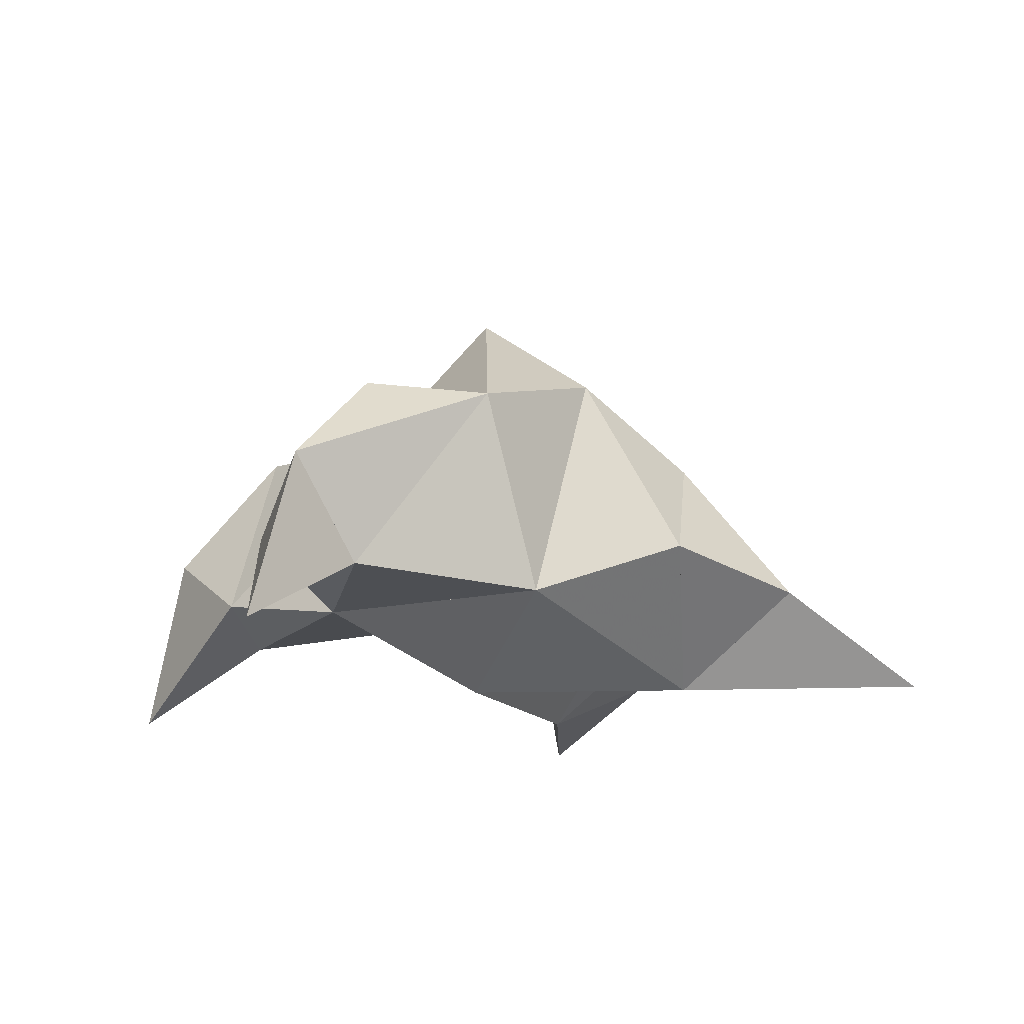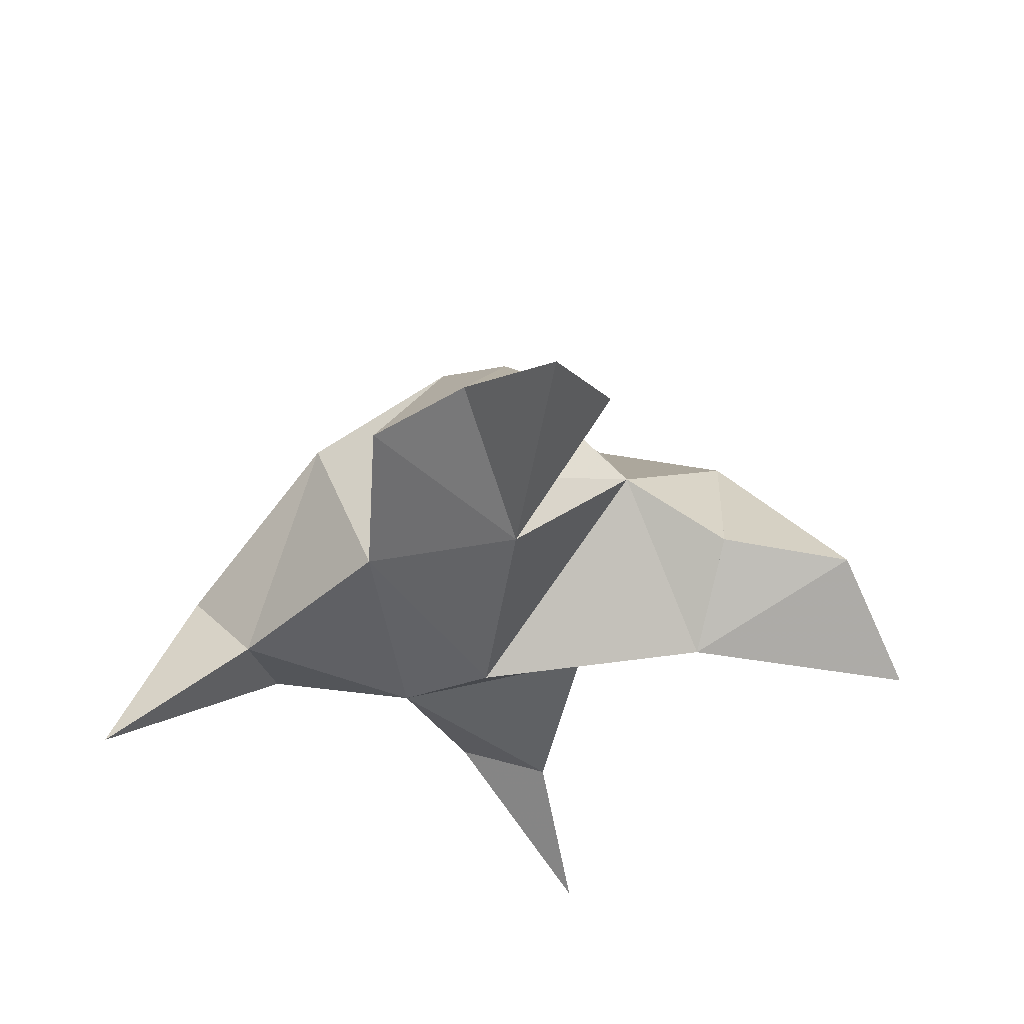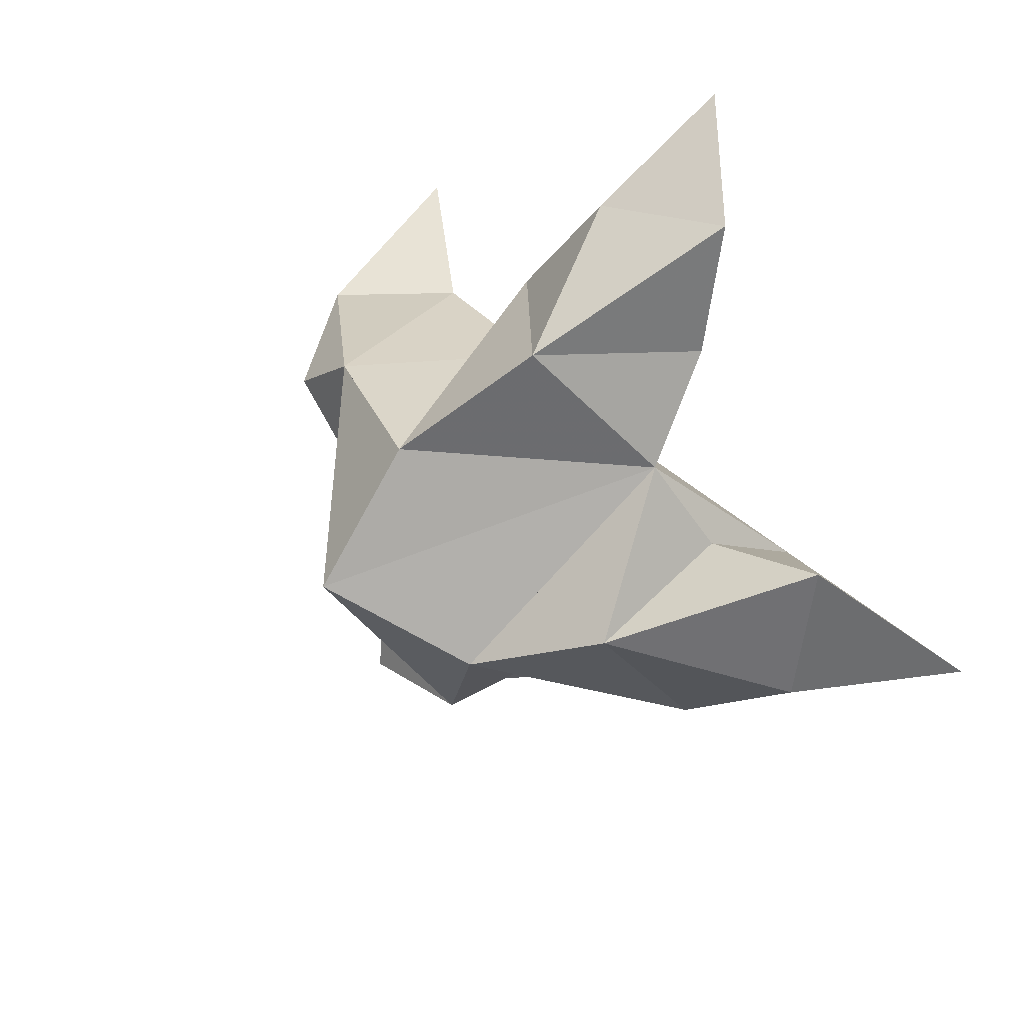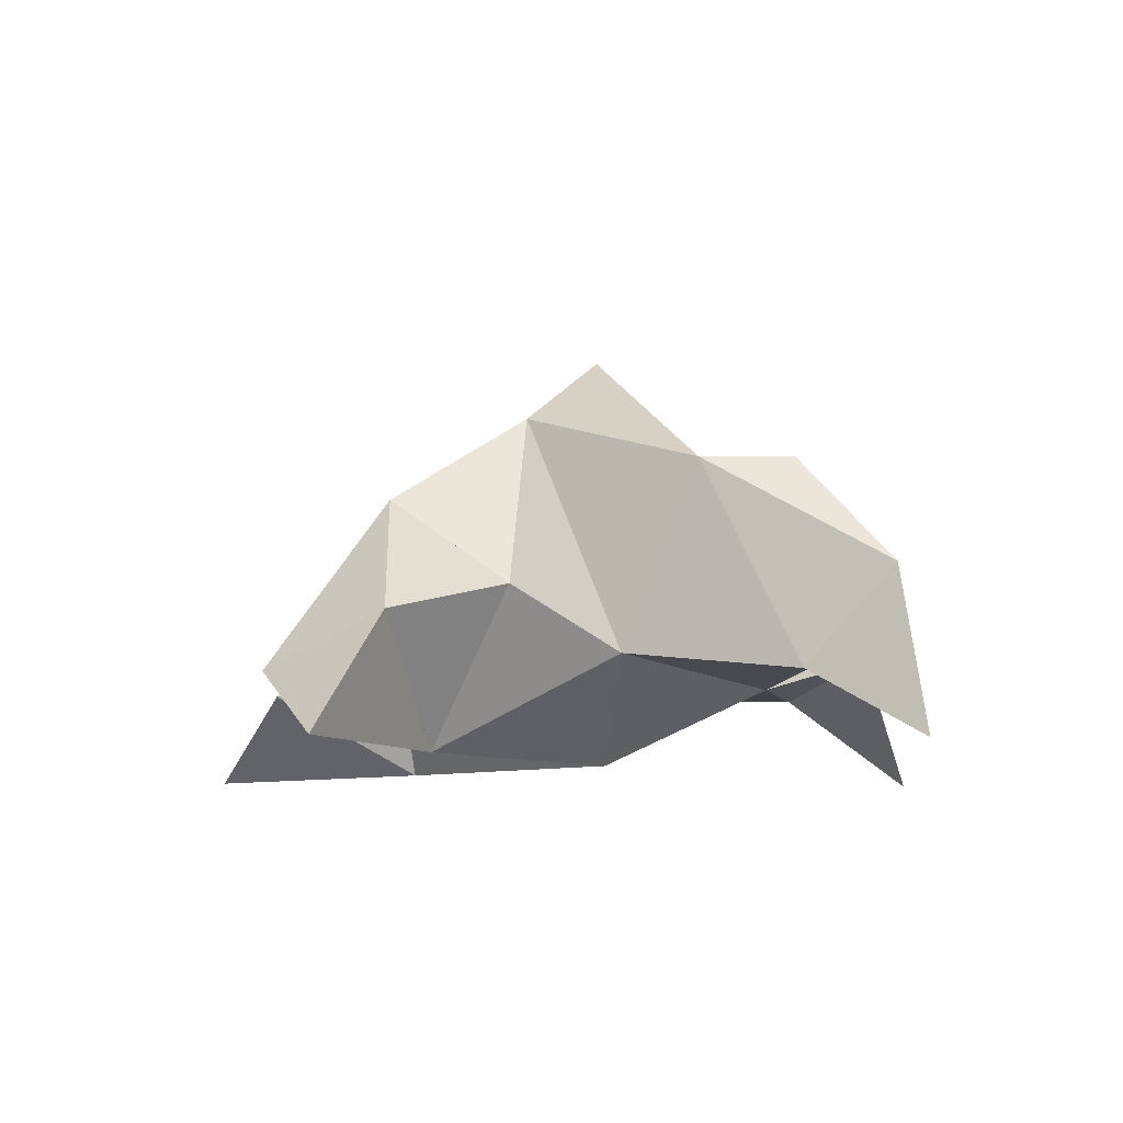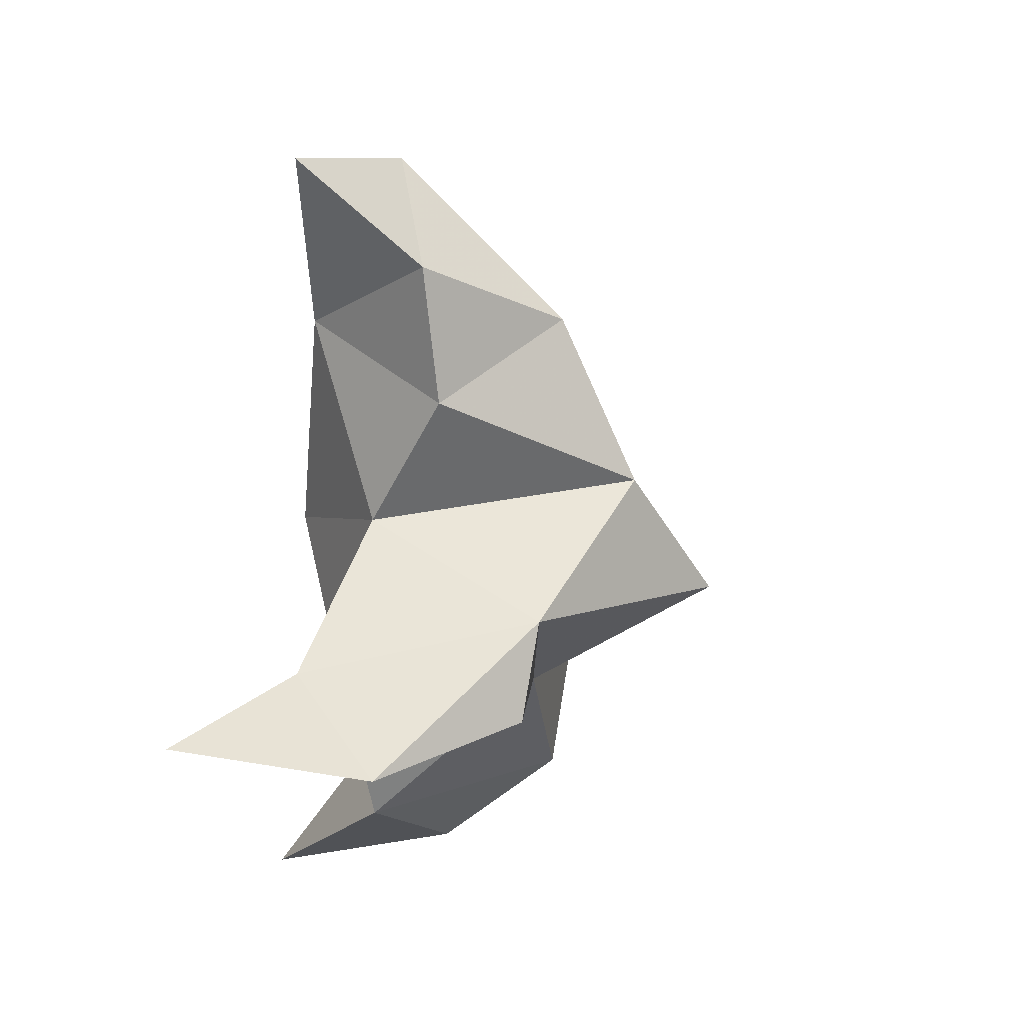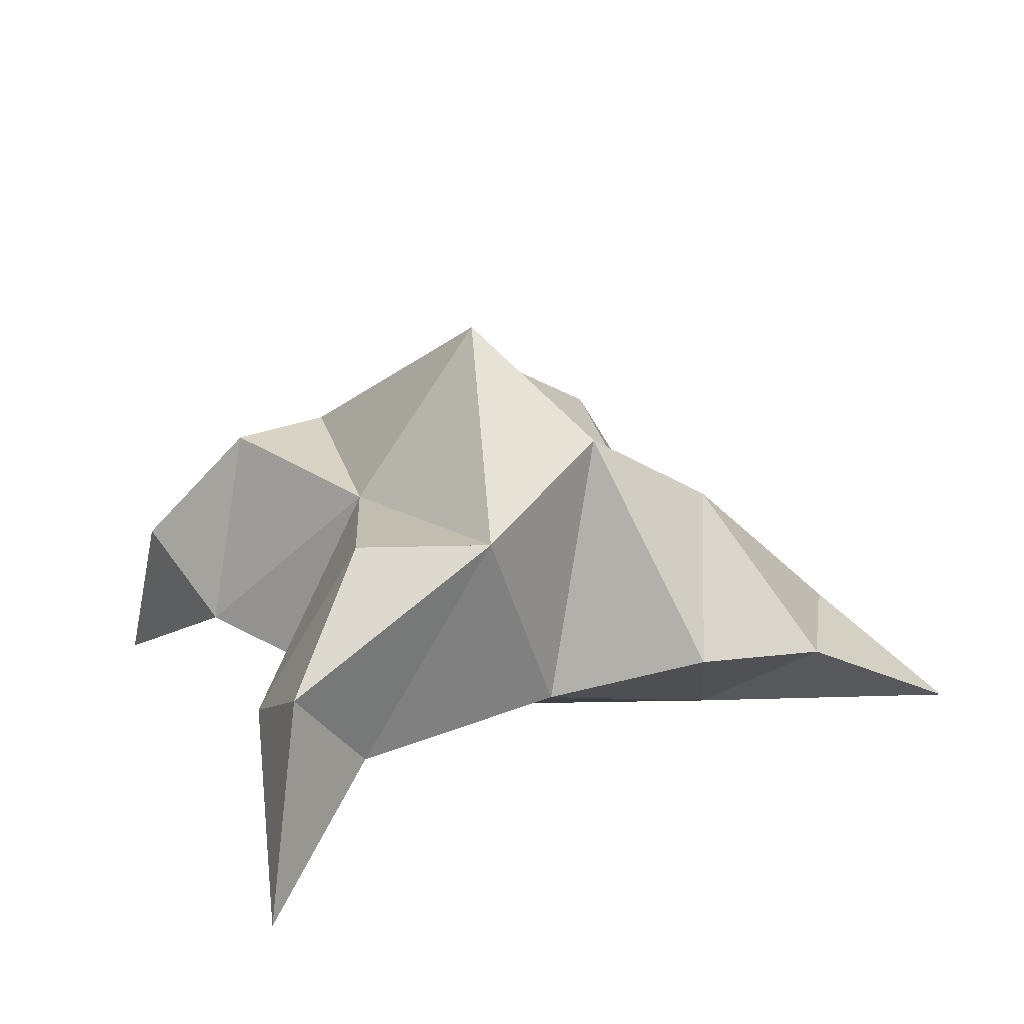
<metadata>
{"format":"obj","ext":"obj","renderer":"f3d","projection":"perspective","resolution":1024,"background":"white","views":[{"elev":-15.3,"azim":-177.6,"up":"+Y"},{"elev":-42.5,"azim":-101.0,"up":"+Y"},{"elev":30.7,"azim":-126.3,"up":"+Z"},{"elev":-9.5,"azim":25.7,"up":"+Y"},{"elev":53.3,"azim":103.0,"up":"+Z"},{"elev":-65.8,"azim":-177.0,"up":"+Z"}]}
</metadata>
<code>
v 0.3996 0.1212 0.01539
v 0.4193 0.1553 -5e-06
v 0.4074 0.1218 0.03252
v 0.4305 0.1569 0.0253
v 0.4425 0.1569 0.005833
v 0.3804 0.1308 0.04143
v 0.4194 0.1003 0.01654
v 0.4172 0.1898 0.01552
v 0.4514 0.1166 0.00269
v 0.4595 0.1 -0.06751
v 0.4146 0.1592 -0.02628
v 0.3188 0.1 0.0118
v 0.442 0.1182 -0.03703
v 0.3931 0.1692 0.000659
v 0.3703 0.1514 0.01128
v 0.3727 0.1209 0.02324
v 0.3437 0.1177 0.02888
v 0.3476 0.1192 -0.001608
v 0.3727 0.1263 -0.01742
v 0.3713 0.1 0.01405
v 0.4044 0.1176 -0.01339
v 0.441 0.1611 -0.02872
v 0.4533 0.1392 -0.05008
v 0.4635 0.1257 -0.02812
v 0.5035 0.1 0.05396
v 0.4531 0.1601 0.04374
v 0.402 0.1 0.1094
v 0.4741 0.1159 0.0411
v 0.4142 0.1717 0.04407
v 0.3948 0.1518 0.06782
v 0.3821 0.1179 0.06382
v 0.3802 0.1148 0.09158
v 0.4065 0.1258 0.08964
v 0.4225 0.1326 0.06835
v 0.4014 0.1004 0.06148
v 0.435 0.121 0.04221
v 0.4701 0.1606 0.03298
v 0.4932 0.1363 0.03893
v 0.4782 0.1224 0.02169
f 1 2 4
f 1 2 7
f 1 2 8
f 1 2 14
f 1 2 21
f 1 2 29
f 1 3 4
f 1 3 6
f 1 3 7
f 1 3 29
f 1 4 7
f 1 4 8
f 1 4 29
f 1 6 7
f 1 6 8
f 1 6 14
f 1 6 15
f 1 6 20
f 1 6 29
f 1 7 20
f 1 7 21
f 1 8 14
f 1 8 29
f 1 14 15
f 1 14 19
f 1 14 21
f 1 15 19
f 1 15 20
f 1 19 20
f 1 19 21
f 1 20 21
f 2 4 5
f 2 4 7
f 2 4 8
f 2 4 9
f 2 4 29
f 2 5 8
f 2 5 9
f 2 5 11
f 2 7 9
f 2 7 21
f 2 8 11
f 2 8 14
f 2 8 29
f 2 9 11
f 2 9 21
f 2 11 14
f 2 11 21
f 2 14 21
f 3 4 7
f 3 4 29
f 3 4 36
f 3 6 7
f 3 6 29
f 3 6 30
f 3 6 35
f 3 7 35
f 3 7 36
f 3 29 30
f 3 29 34
f 3 29 36
f 3 30 34
f 3 30 35
f 3 34 35
f 3 34 36
f 3 35 36
f 4 5 8
f 4 5 9
f 4 5 26
f 4 7 9
f 4 7 36
f 4 8 26
f 4 8 29
f 4 9 26
f 4 9 36
f 4 26 29
f 4 26 36
f 4 29 36
f 5 8 11
f 5 8 26
f 5 9 11
f 5 9 22
f 5 9 24
f 5 9 26
f 5 9 37
f 5 9 39
f 5 11 22
f 5 22 24
f 5 26 37
f 5 37 39
f 6 7 20
f 6 7 35
f 6 8 14
f 6 8 29
f 6 14 15
f 6 15 16
f 6 15 20
f 6 16 20
f 6 29 30
f 6 30 31
f 6 30 35
f 6 31 35
f 7 9 21
f 7 9 36
f 7 20 21
f 7 35 36
f 8 11 14
f 8 26 29
f 9 11 13
f 9 11 21
f 9 11 22
f 9 13 21
f 9 13 22
f 9 13 24
f 9 22 24
f 9 26 28
f 9 26 36
f 9 26 37
f 9 28 36
f 9 28 37
f 9 28 39
f 9 37 39
f 10 13 23
f 10 13 24
f 10 23 24
f 11 13 21
f 11 13 22
f 11 13 23
f 11 14 21
f 11 22 23
f 12 17 18
f 12 17 20
f 12 18 20
f 13 22 23
f 13 22 24
f 13 23 24
f 14 15 19
f 14 19 21
f 15 16 17
f 15 16 18
f 15 16 19
f 15 16 20
f 15 17 18
f 15 17 20
f 15 18 19
f 15 18 20
f 15 19 20
f 16 17 18
f 16 17 20
f 16 18 19
f 16 18 20
f 16 19 20
f 17 18 20
f 18 19 20
f 19 20 21
f 22 23 24
f 25 28 38
f 25 28 39
f 25 38 39
f 26 28 36
f 26 28 37
f 26 28 38
f 26 29 36
f 26 37 38
f 27 32 33
f 27 32 35
f 27 33 35
f 28 37 38
f 28 37 39
f 28 38 39
f 29 30 34
f 29 34 36
f 30 31 32
f 30 31 33
f 30 31 34
f 30 31 35
f 30 32 33
f 30 32 35
f 30 33 34
f 30 33 35
f 30 34 35
f 31 32 33
f 31 32 35
f 31 33 34
f 31 33 35
f 31 34 35
f 32 33 35
f 33 34 35
f 34 35 36
f 37 38 39

</code>
